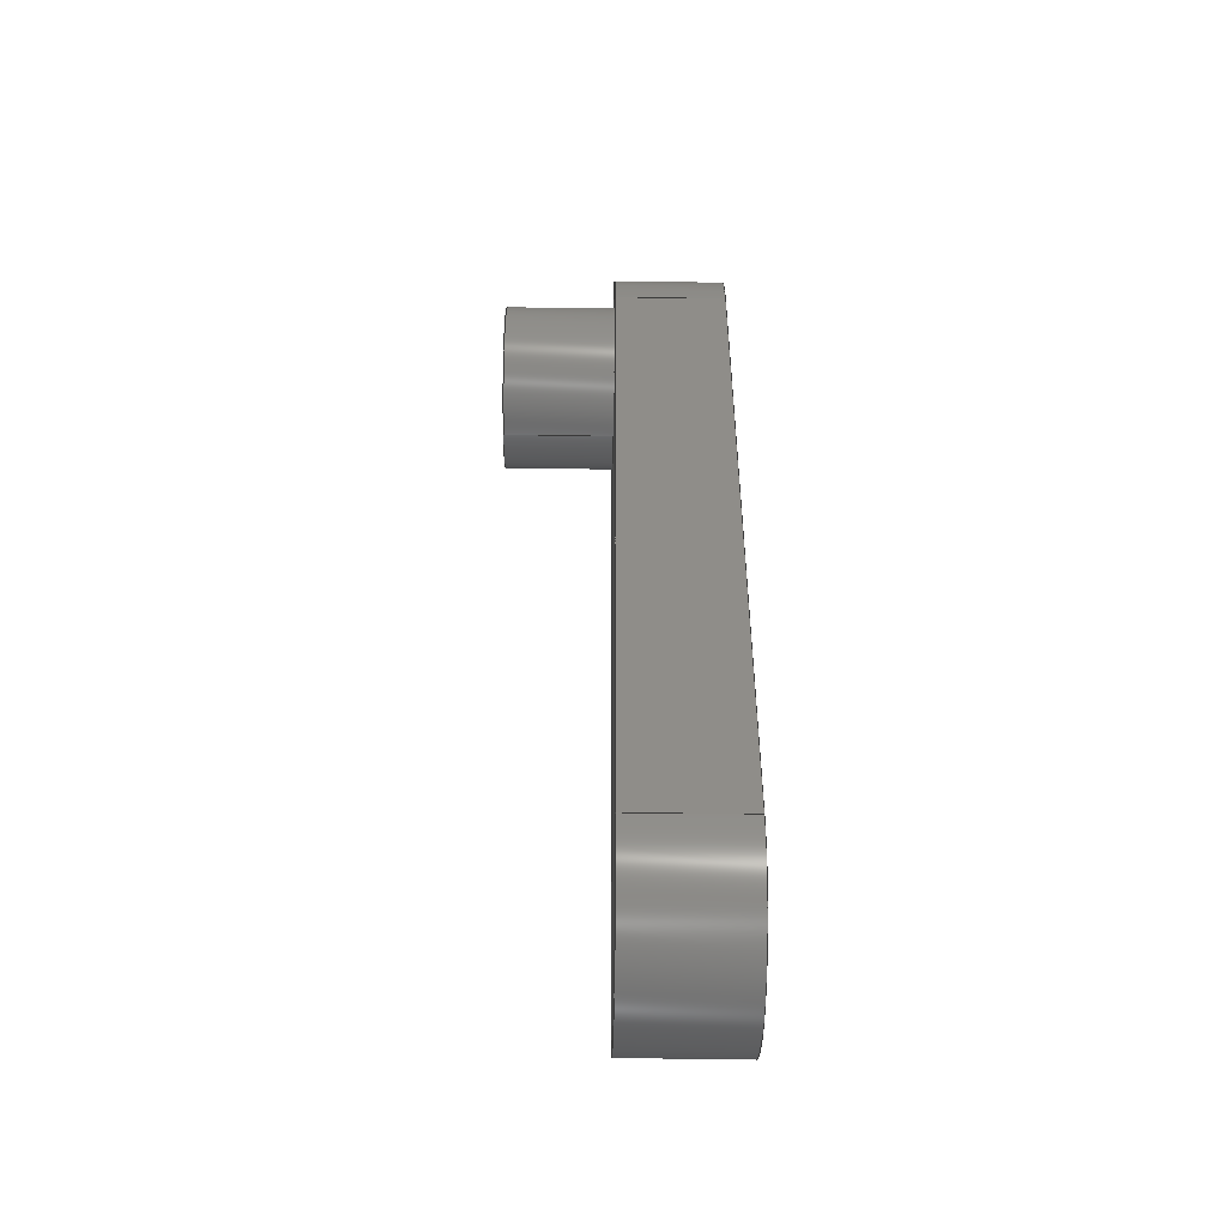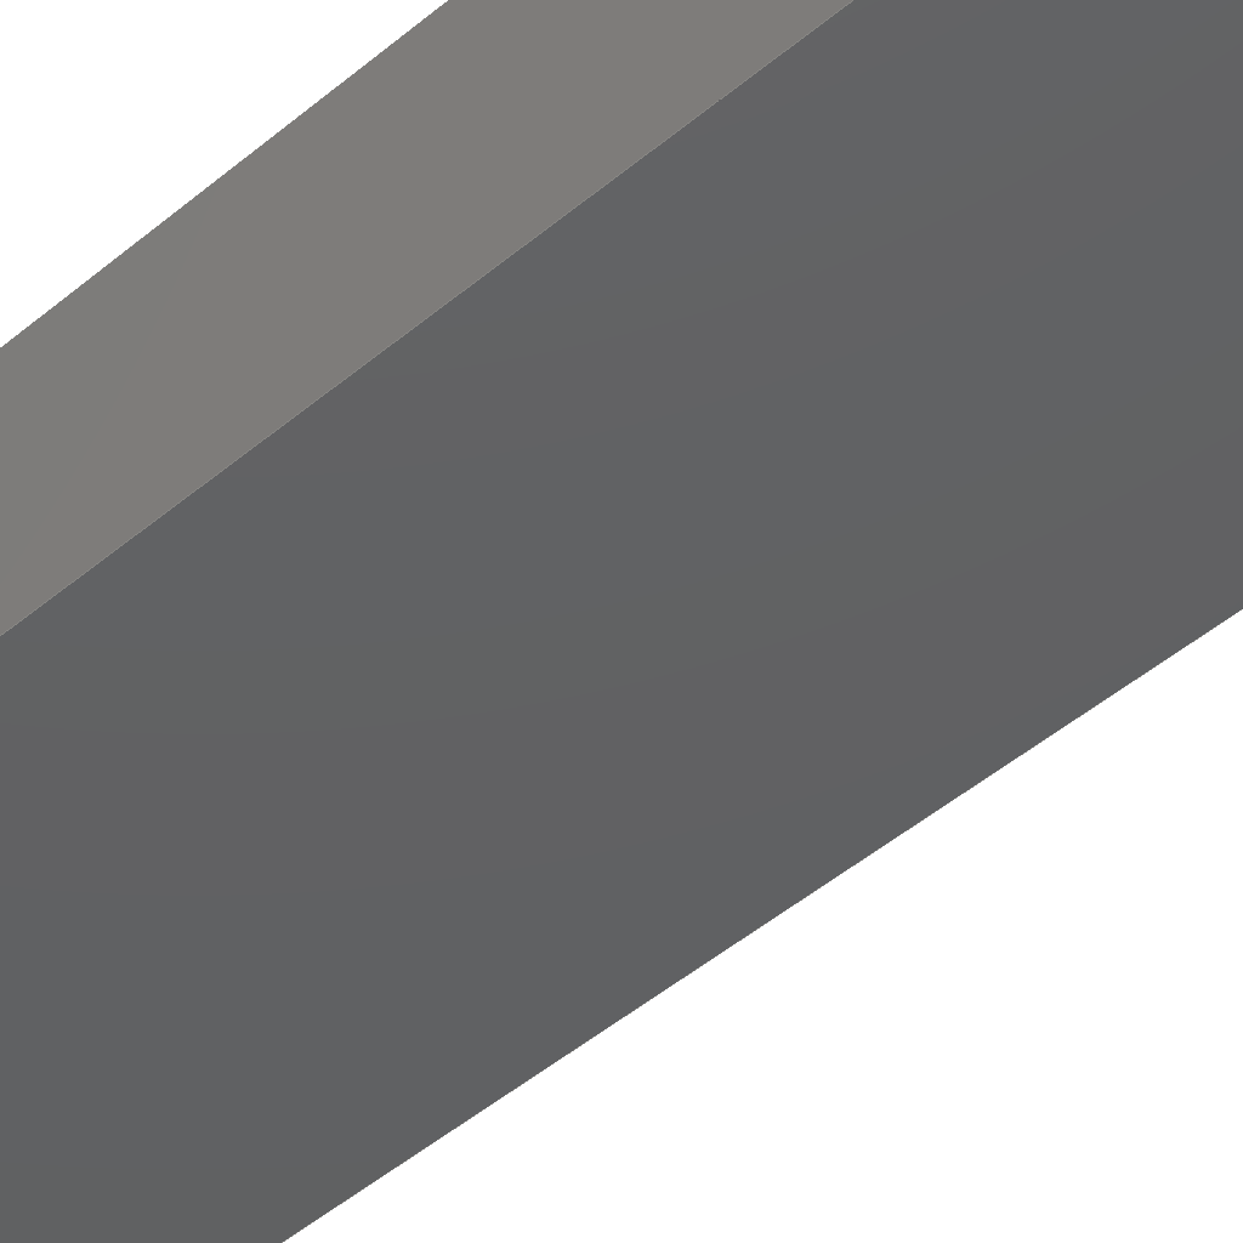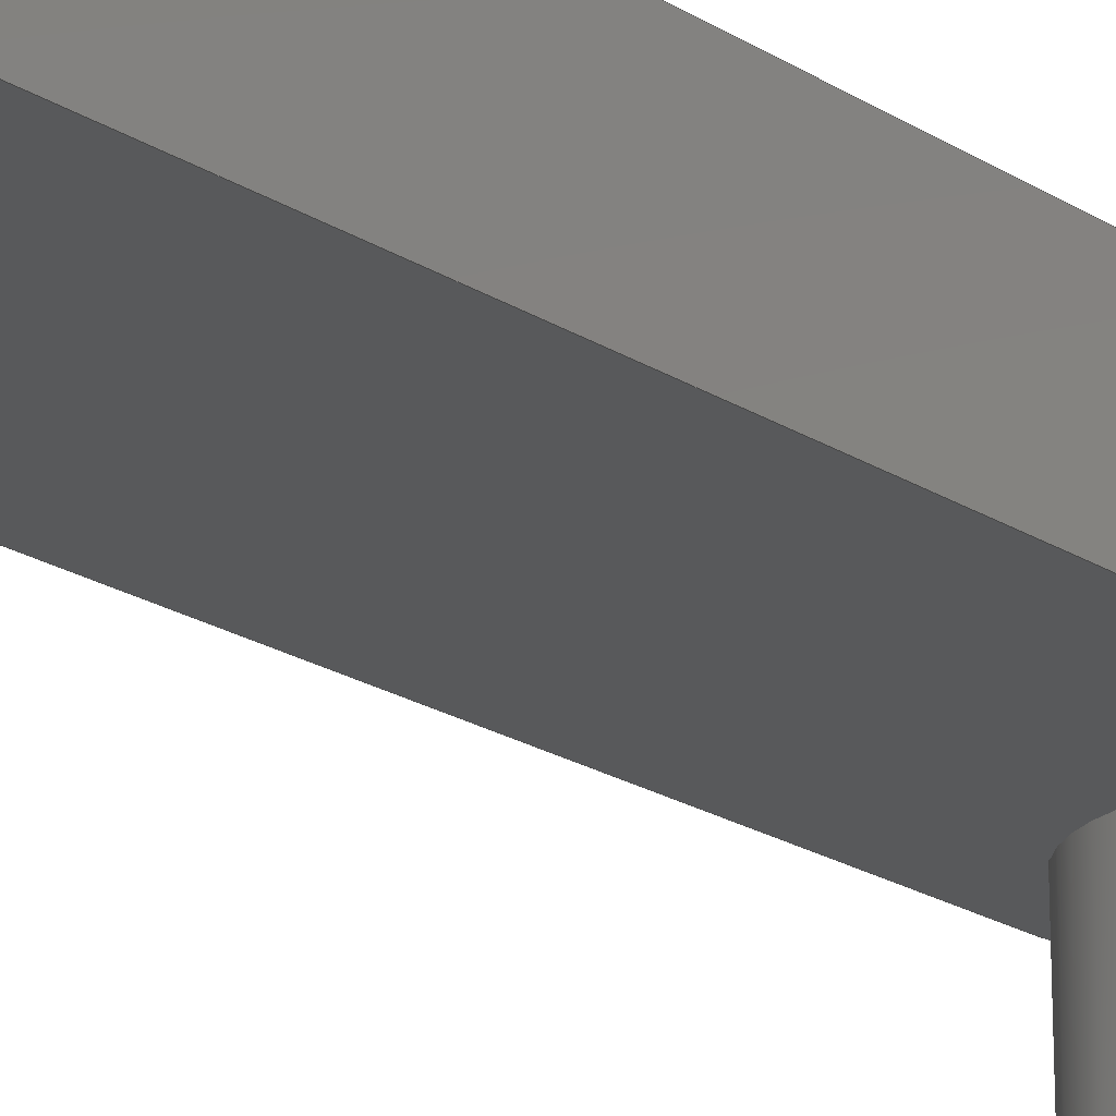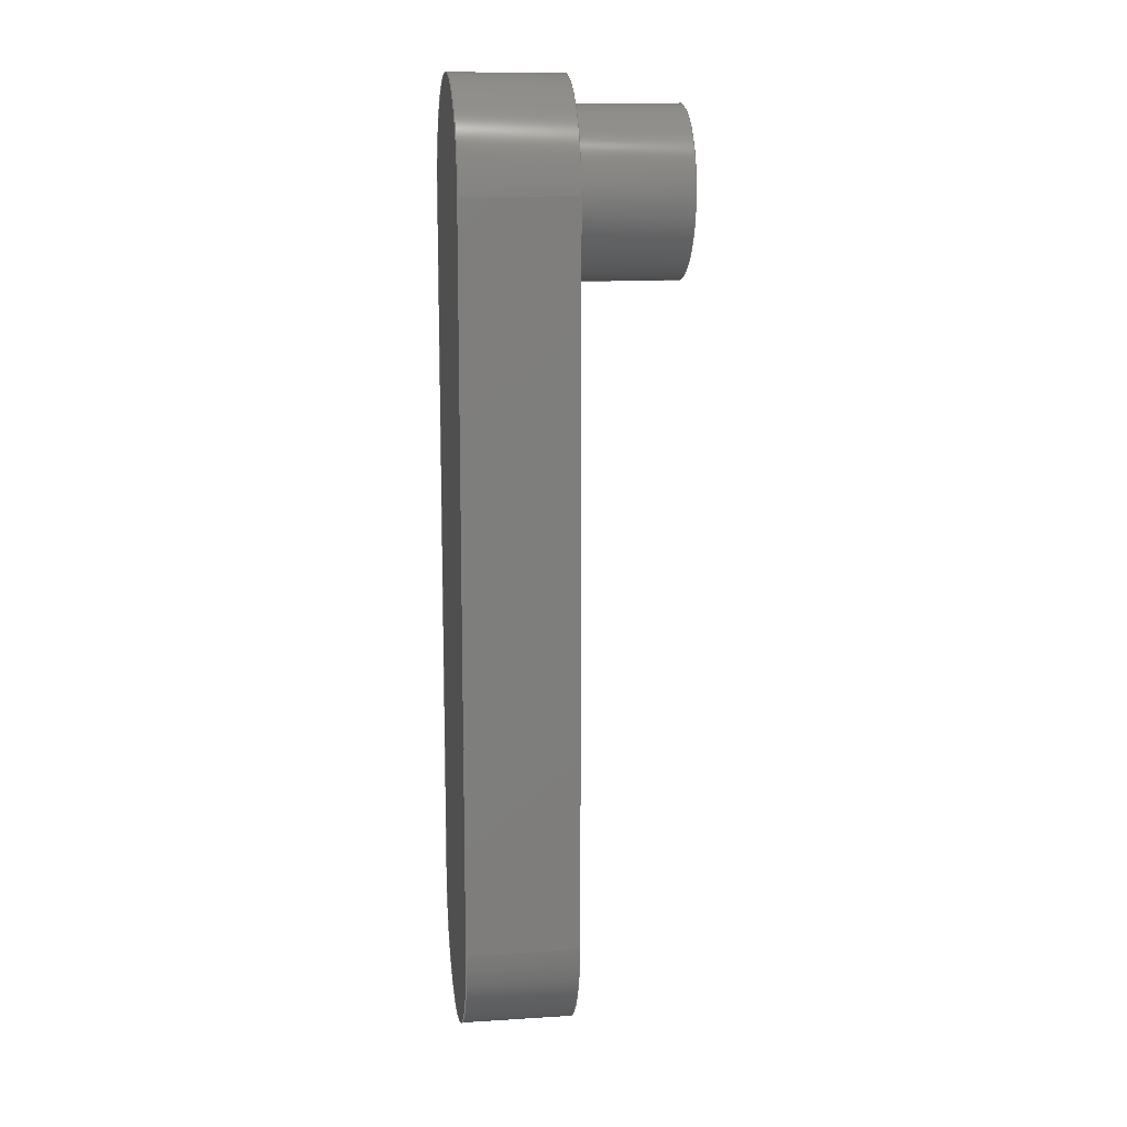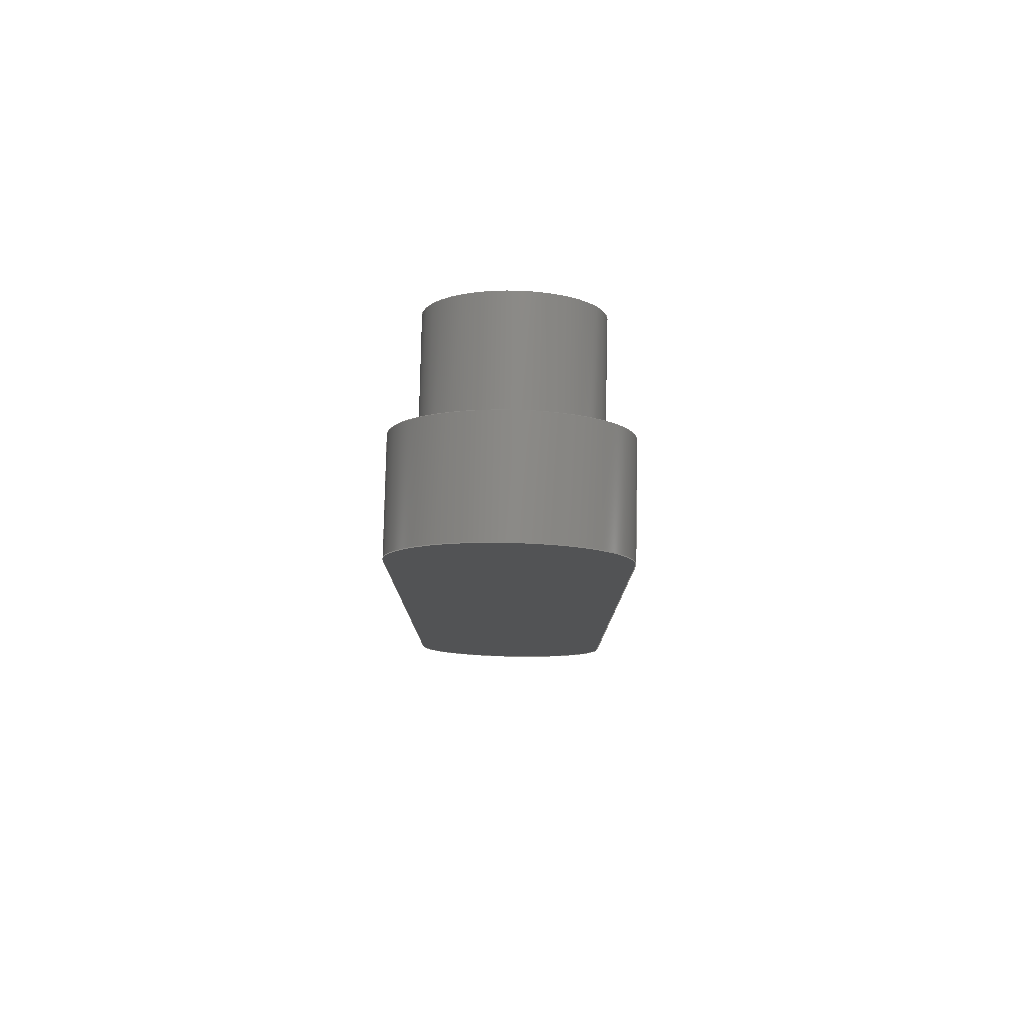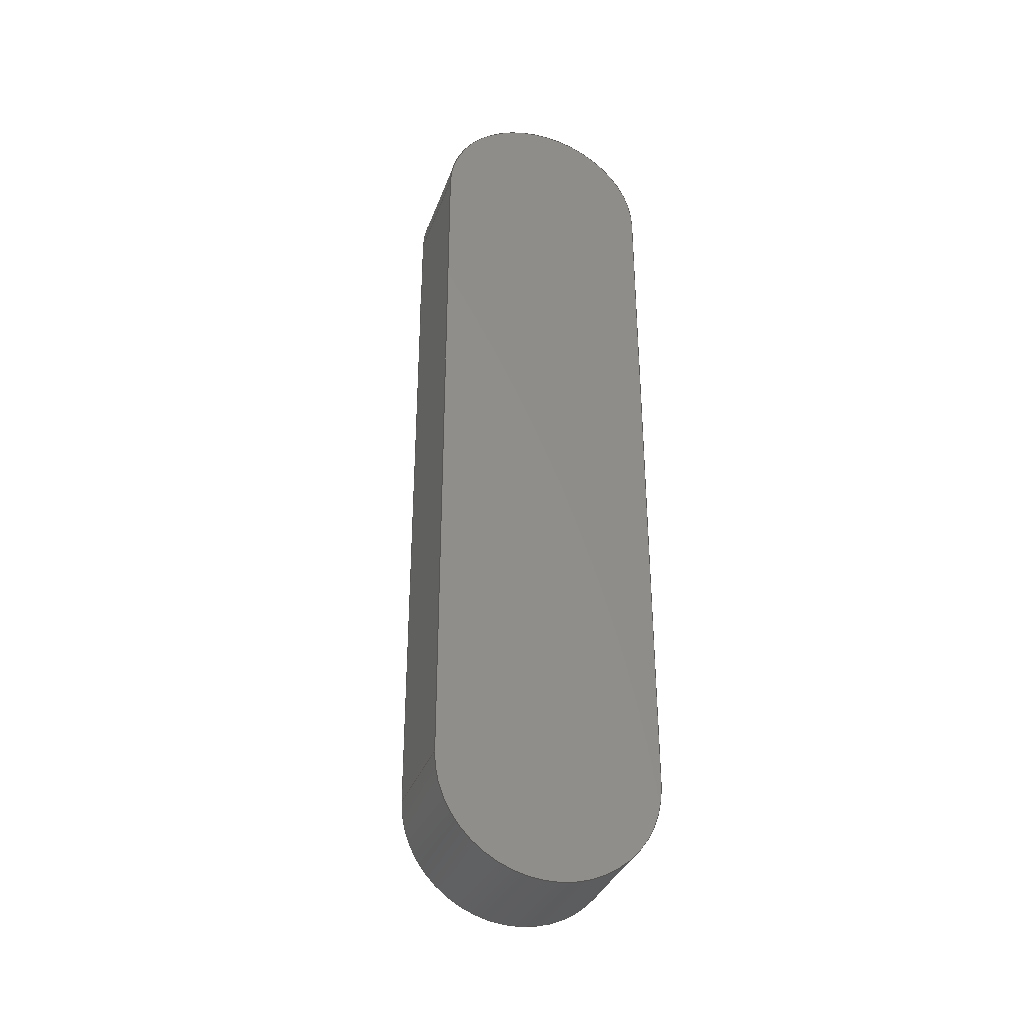
<metadata>
{"format":"step","ext":"step","renderer":"f3d","projection":"perspective","resolution":1024,"background":"white","views":[{"elev":-49.7,"azim":89.2,"up":"+Z"},{"elev":-42.7,"azim":-44.1,"up":"+Y"},{"elev":-21.6,"azim":-137.9,"up":"+Y"},{"elev":12.4,"azim":-98.2,"up":"+Z"},{"elev":79.7,"azim":-178.8,"up":"+Z"},{"elev":-34.6,"azim":161.6,"up":"+Z"}]}
</metadata>
<code>
ISO-10303-21;
DATA;
#1=PROPERTY_DEFINITION_REPRESENTATION(#5,#3);
#2=PROPERTY_DEFINITION_REPRESENTATION(#6,#4);
#3=REPRESENTATION('',(#7),#220);
#4=REPRESENTATION('',(#8),#220);
#5=PROPERTY_DEFINITION('pmi validation property','',#225);
#6=PROPERTY_DEFINITION('pmi validation property','',#225);
#7=VALUE_REPRESENTATION_ITEM('number of annotations',COUNT_MEASURE(0));
#8=VALUE_REPRESENTATION_ITEM('number of views',COUNT_MEASURE(0));
#9=SHAPE_REPRESENTATION_RELATIONSHIP('','',#132,#10);
#10=ADVANCED_BREP_SHAPE_REPRESENTATION('',(#130),#220);
#11=LINE('',#194,#19);
#12=LINE('',#197,#20);
#13=LINE('',#199,#21);
#14=LINE('',#201,#22);
#15=LINE('',#203,#23);
#16=LINE('',#206,#24);
#17=LINE('',#208,#25);
#18=LINE('',#210,#26);
#19=VECTOR('',#160,1);
#20=VECTOR('',#161,1);
#21=VECTOR('',#162,1);
#22=VECTOR('',#163,1);
#23=VECTOR('',#166,1);
#24=VECTOR('',#167,1);
#25=VECTOR('',#168,1);
#26=VECTOR('',#169,1);
#27=CYLINDRICAL_SURFACE('',#136,0.01524);
#28=CYLINDRICAL_SURFACE('',#146,0.02032);
#29=CYLINDRICAL_SURFACE('',#147,0.02032);
#30=ORIENTED_EDGE('',*,*,#58,.F.);
#31=ORIENTED_EDGE('',*,*,#58,.T.);
#32=ORIENTED_EDGE('',*,*,#59,.T.);
#33=ORIENTED_EDGE('',*,*,#60,.F.);
#34=ORIENTED_EDGE('',*,*,#61,.F.);
#35=ORIENTED_EDGE('',*,*,#62,.T.);
#36=ORIENTED_EDGE('',*,*,#63,.F.);
#37=ORIENTED_EDGE('',*,*,#64,.F.);
#38=ORIENTED_EDGE('',*,*,#65,.F.);
#39=ORIENTED_EDGE('',*,*,#66,.T.);
#40=ORIENTED_EDGE('',*,*,#67,.F.);
#41=ORIENTED_EDGE('',*,*,#66,.F.);
#42=ORIENTED_EDGE('',*,*,#68,.F.);
#43=ORIENTED_EDGE('',*,*,#60,.T.);
#44=ORIENTED_EDGE('',*,*,#69,.F.);
#45=ORIENTED_EDGE('',*,*,#59,.F.);
#46=ORIENTED_EDGE('',*,*,#70,.F.);
#47=ORIENTED_EDGE('',*,*,#62,.F.);
#48=ORIENTED_EDGE('',*,*,#71,.F.);
#49=ORIENTED_EDGE('',*,*,#64,.T.);
#50=ORIENTED_EDGE('',*,*,#63,.T.);
#51=ORIENTED_EDGE('',*,*,#70,.T.);
#52=ORIENTED_EDGE('',*,*,#67,.T.);
#53=ORIENTED_EDGE('',*,*,#69,.T.);
#54=ORIENTED_EDGE('',*,*,#71,.T.);
#55=ORIENTED_EDGE('',*,*,#61,.T.);
#56=ORIENTED_EDGE('',*,*,#68,.T.);
#57=ORIENTED_EDGE('',*,*,#65,.T.);
#58=EDGE_CURVE('',#72,#72,#82,.F.);
#59=EDGE_CURVE('',#73,#73,#83,.T.);
#60=EDGE_CURVE('',#74,#75,#11,.T.);
#61=EDGE_CURVE('',#76,#74,#12,.F.);
#62=EDGE_CURVE('',#76,#77,#13,.T.);
#63=EDGE_CURVE('',#75,#77,#14,.T.);
#64=EDGE_CURVE('',#78,#79,#15,.T.);
#65=EDGE_CURVE('',#80,#78,#16,.T.);
#66=EDGE_CURVE('',#80,#81,#17,.T.);
#67=EDGE_CURVE('',#79,#81,#18,.F.);
#68=EDGE_CURVE('',#74,#80,#84,.T.);
#69=EDGE_CURVE('',#81,#75,#85,.T.);
#70=EDGE_CURVE('',#77,#79,#86,.F.);
#71=EDGE_CURVE('',#78,#76,#87,.F.);
#72=VERTEX_POINT('',#189);
#73=VERTEX_POINT('',#192);
#74=VERTEX_POINT('',#195);
#75=VERTEX_POINT('',#196);
#76=VERTEX_POINT('',#198);
#77=VERTEX_POINT('',#200);
#78=VERTEX_POINT('',#204);
#79=VERTEX_POINT('',#205);
#80=VERTEX_POINT('',#207);
#81=VERTEX_POINT('',#209);
#82=CIRCLE('',#135,0.01524);
#83=CIRCLE('',#137,0.01524);
#84=CIRCLE('',#141,0.02032);
#85=CIRCLE('',#142,0.02032);
#86=CIRCLE('',#144,0.02032);
#87=CIRCLE('',#145,0.02032);
#88=EDGE_LOOP('',(#30));
#89=EDGE_LOOP('',(#31));
#90=EDGE_LOOP('',(#32));
#91=EDGE_LOOP('',(#33,#34,#35,#36));
#92=EDGE_LOOP('',(#37,#38,#39,#40));
#93=EDGE_LOOP('',(#41,#42,#43,#44));
#94=EDGE_LOOP('',(#45));
#95=EDGE_LOOP('',(#46,#47,#48,#49));
#96=EDGE_LOOP('',(#50,#51,#52,#53));
#97=EDGE_LOOP('',(#54,#55,#56,#57));
#98=FACE_BOUND('',#88,.T.);
#99=FACE_BOUND('',#89,.T.);
#100=FACE_BOUND('',#90,.T.);
#101=FACE_BOUND('',#91,.T.);
#102=FACE_BOUND('',#92,.T.);
#103=FACE_BOUND('',#93,.T.);
#104=FACE_BOUND('',#94,.T.);
#105=FACE_BOUND('',#95,.T.);
#106=FACE_BOUND('',#96,.T.);
#107=FACE_BOUND('',#97,.T.);
#108=PLANE('',#134);
#109=PLANE('',#138);
#110=PLANE('',#139);
#111=PLANE('',#140);
#112=PLANE('',#143);
#113=ADVANCED_FACE('',(#98),#108,.F.);
#114=ADVANCED_FACE('',(#99,#100),#27,.T.);
#115=ADVANCED_FACE('',(#101),#109,.T.);
#116=ADVANCED_FACE('',(#102),#110,.F.);
#117=ADVANCED_FACE('',(#103),#111,.T.);
#118=ADVANCED_FACE('',(#104,#105),#112,.F.);
#119=ADVANCED_FACE('',(#106),#28,.T.);
#120=ADVANCED_FACE('',(#107),#29,.T.);
#121=CLOSED_SHELL('',(#113,#114,#115,#116,#117,#118,#119,#120));
#122=STYLED_ITEM('',(#123),#130);
#123=PRESENTATION_STYLE_ASSIGNMENT((#124));
#124=SURFACE_STYLE_USAGE(.BOTH.,#125);
#125=SURFACE_SIDE_STYLE('',(#126));
#126=SURFACE_STYLE_FILL_AREA(#127);
#127=FILL_AREA_STYLE('',(#128));
#128=FILL_AREA_STYLE_COLOUR('',#129);
#129=COLOUR_RGB('',0.2314,0.3804,0.7059);
#130=MANIFOLD_SOLID_BREP('Part 6',#121);
#131=SHAPE_DEFINITION_REPRESENTATION(#225,#132);
#132=SHAPE_REPRESENTATION('Part 6',(#133),#220);
#133=AXIS2_PLACEMENT_3D('',#186,#148,#149);
#134=AXIS2_PLACEMENT_3D('',#187,#150,#151);
#135=AXIS2_PLACEMENT_3D('',#188,#152,#153);
#136=AXIS2_PLACEMENT_3D('',#190,#154,#155);
#137=AXIS2_PLACEMENT_3D('',#191,#156,#157);
#138=AXIS2_PLACEMENT_3D('',#193,#158,#159);
#139=AXIS2_PLACEMENT_3D('',#202,#164,#165);
#140=AXIS2_PLACEMENT_3D('',#211,#170,#171);
#141=AXIS2_PLACEMENT_3D('',#212,#172,#173);
#142=AXIS2_PLACEMENT_3D('',#213,#174,#175);
#143=AXIS2_PLACEMENT_3D('',#214,#176,#177);
#144=AXIS2_PLACEMENT_3D('',#215,#178,#179);
#145=AXIS2_PLACEMENT_3D('',#216,#180,#181);
#146=AXIS2_PLACEMENT_3D('',#217,#182,#183);
#147=AXIS2_PLACEMENT_3D('',#218,#184,#185);
#148=DIRECTION('',(0,0,1));
#149=DIRECTION('',(1,0,0));
#150=DIRECTION('',(0,1,0));
#151=DIRECTION('',(1,0,0));
#152=DIRECTION('',(0,-1,0));
#153=DIRECTION('',(0,0,-1));
#154=DIRECTION('',(0,1,0));
#155=DIRECTION('',(0,0,-1));
#156=DIRECTION('',(0,-1,0));
#157=DIRECTION('',(0,0,-1));
#158=DIRECTION('',(1,0,8.035e-17));
#159=DIRECTION('',(8.035e-17,0,-1));
#160=DIRECTION('',(8.035e-17,0,-1));
#161=DIRECTION('',(0,-1,0));
#162=DIRECTION('',(8.035e-17,0,-1));
#163=DIRECTION('',(0,-1,0));
#164=DIRECTION('',(1,0,6.026e-17));
#165=DIRECTION('',(6.026e-17,0,-1));
#166=DIRECTION('',(6.026e-17,0,-1));
#167=DIRECTION('',(0,-1,0));
#168=DIRECTION('',(6.026e-17,0,-1));
#169=DIRECTION('',(0,-1,0));
#170=DIRECTION('',(0,1,0));
#171=DIRECTION('',(1,0,0));
#172=DIRECTION('',(0,-1,0));
#173=DIRECTION('',(0,0,-1));
#174=DIRECTION('',(0,-1,0));
#175=DIRECTION('',(0,0,-1));
#176=DIRECTION('',(0,1,0));
#177=DIRECTION('',(1,0,0));
#178=DIRECTION('',(0,-1,0));
#179=DIRECTION('',(0,0,-1));
#180=DIRECTION('',(0,-1,0));
#181=DIRECTION('',(0,0,-1));
#182=DIRECTION('',(0,1,0));
#183=DIRECTION('',(0,0,-1));
#184=DIRECTION('',(0,-1,0));
#185=DIRECTION('',(0,0,1));
#186=CARTESIAN_POINT('',(0,0,0));
#187=CARTESIAN_POINT('',(-2.776e-17,0.08,-0.0162));
#188=CARTESIAN_POINT('',(0.0238,0.08,-0.067));
#189=CARTESIAN_POINT('',(0.0238,0.08,-0.08224));
#190=CARTESIAN_POINT('',(0.0238,0.07999,-0.067));
#191=CARTESIAN_POINT('',(0.0238,0.1003,-0.067));
#192=CARTESIAN_POINT('',(0.0238,0.1003,-0.08224));
#193=CARTESIAN_POINT('',(0.04412,0.1206,-0.133));
#194=CARTESIAN_POINT('',(0.04412,0.1206,-0.133));
#195=CARTESIAN_POINT('',(0.04412,0.1206,-0.067));
#196=CARTESIAN_POINT('',(0.04412,0.1206,-0.1991));
#197=CARTESIAN_POINT('',(0.04412,0.1206,-0.067));
#198=CARTESIAN_POINT('',(0.04412,0.1003,-0.067));
#199=CARTESIAN_POINT('',(0.04412,0.1003,-0.133));
#200=CARTESIAN_POINT('',(0.04412,0.1003,-0.1991));
#201=CARTESIAN_POINT('',(0.04412,0.1003,-0.1991));
#202=CARTESIAN_POINT('',(0.00348,0.1206,-0.133));
#203=CARTESIAN_POINT('',(0.00348,0.1003,-0.133));
#204=CARTESIAN_POINT('',(0.00348,0.1003,-0.067));
#205=CARTESIAN_POINT('',(0.00348,0.1003,-0.1991));
#206=CARTESIAN_POINT('',(0.00348,0.1003,-0.067));
#207=CARTESIAN_POINT('',(0.00348,0.1206,-0.067));
#208=CARTESIAN_POINT('',(0.00348,0.1206,-0.133));
#209=CARTESIAN_POINT('',(0.00348,0.1206,-0.1991));
#210=CARTESIAN_POINT('',(0.00348,0.1206,-0.1991));
#211=CARTESIAN_POINT('',(0.0238,0.1206,-0.0797));
#212=CARTESIAN_POINT('',(0.0238,0.1206,-0.067));
#213=CARTESIAN_POINT('',(0.0238,0.1206,-0.1991));
#214=CARTESIAN_POINT('',(0.0238,0.1003,-0.0797));
#215=CARTESIAN_POINT('',(0.0238,0.1003,-0.1991));
#216=CARTESIAN_POINT('',(0.0238,0.1003,-0.067));
#217=CARTESIAN_POINT('',(0.0238,0.1206,-0.1991));
#218=CARTESIAN_POINT('',(0.0238,0.1206,-0.067));
#219=MECHANICAL_DESIGN_GEOMETRIC_PRESENTATION_REPRESENTATION('',(#122),
#220);
#220=(
GEOMETRIC_REPRESENTATION_CONTEXT(3)
GLOBAL_UNCERTAINTY_ASSIGNED_CONTEXT((#221))
GLOBAL_UNIT_ASSIGNED_CONTEXT((#224,#223,#222))
REPRESENTATION_CONTEXT('Part 6','TOP_LEVEL_ASSEMBLY_PART')
);
#221=UNCERTAINTY_MEASURE_WITH_UNIT(LENGTH_MEASURE(5e-06),#224,
'DISTANCE_ACCURACY_VALUE','Maximum Tolerance applied to model');
#222=(
NAMED_UNIT(*)
SI_UNIT($,.STERADIAN.)
SOLID_ANGLE_UNIT()
);
#223=(
NAMED_UNIT(*)
PLANE_ANGLE_UNIT()
SI_UNIT($,.RADIAN.)
);
#224=(
LENGTH_UNIT()
NAMED_UNIT(*)
SI_UNIT($,.METRE.)
);
#225=PRODUCT_DEFINITION_SHAPE('','',#226);
#226=PRODUCT_DEFINITION('','',#228,#227);
#227=PRODUCT_DEFINITION_CONTEXT('',#234,'design');
#228=PRODUCT_DEFINITION_FORMATION_WITH_SPECIFIED_SOURCE('','',#230,
 .NOT_KNOWN.);
#229=PRODUCT_RELATED_PRODUCT_CATEGORY('','',(#230));
#230=PRODUCT('Part 6','Part 6','Part 6',(#232));
#231=PRODUCT_CATEGORY('','');
#232=PRODUCT_CONTEXT('',#234,'mechanical');
#233=APPLICATION_PROTOCOL_DEFINITION('international standard',
'automotive_design',2010,#234);
#234=APPLICATION_CONTEXT(
'core data for automotive mechanical design processes');
ENDSEC;
END-ISO-10303-21;

</code>
